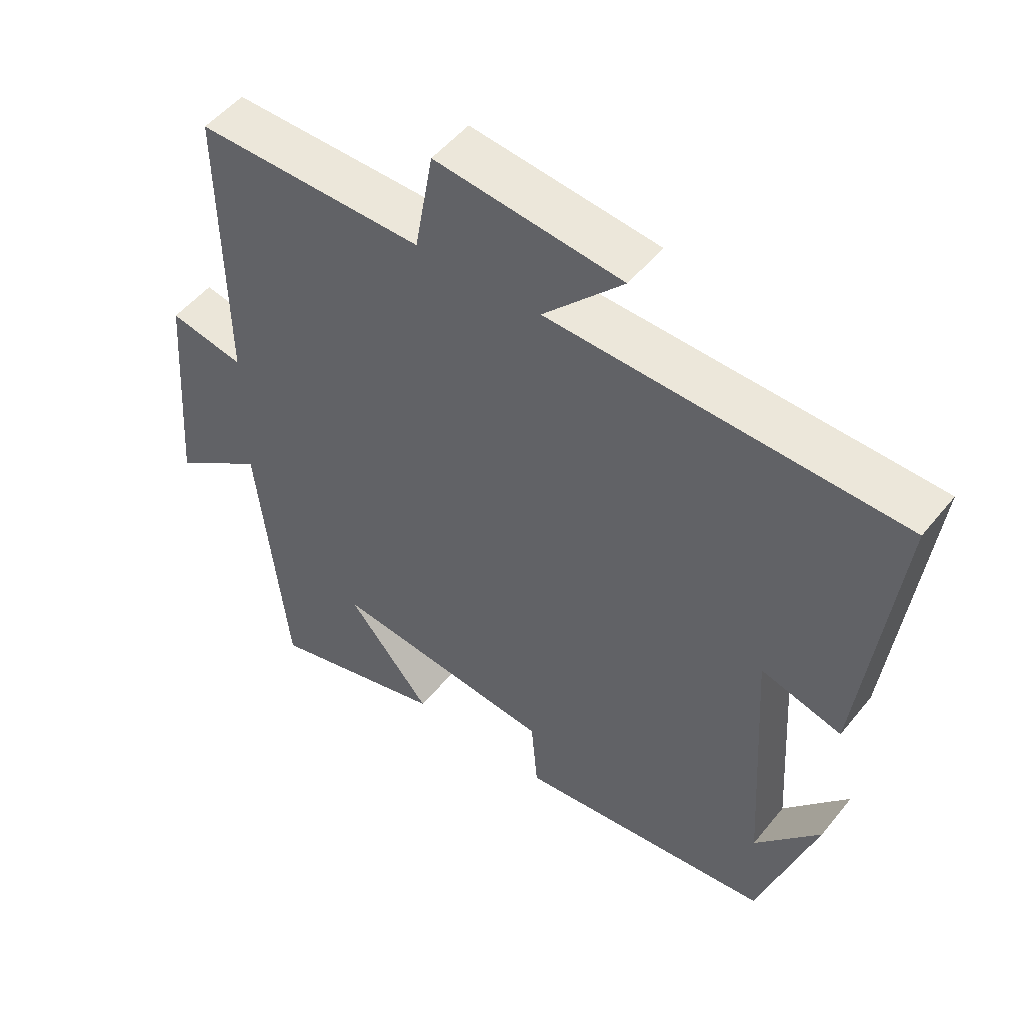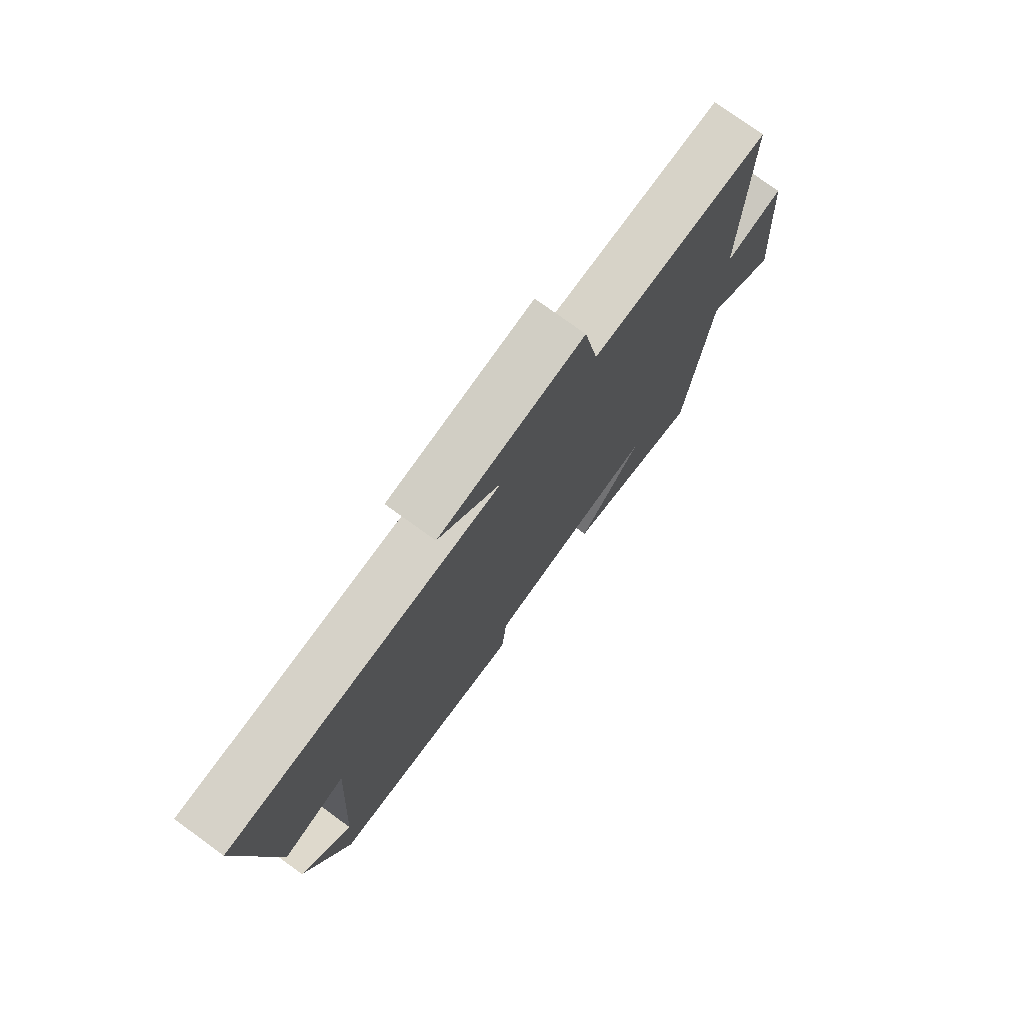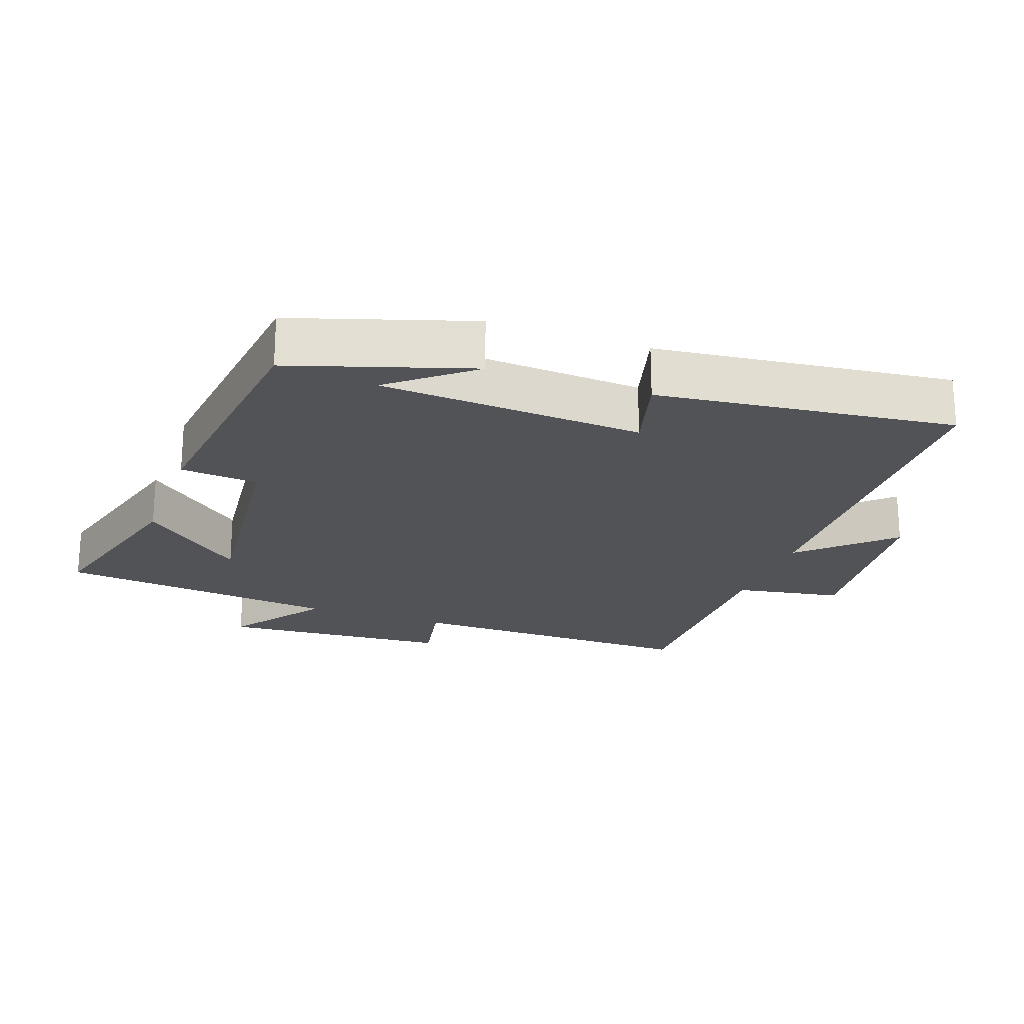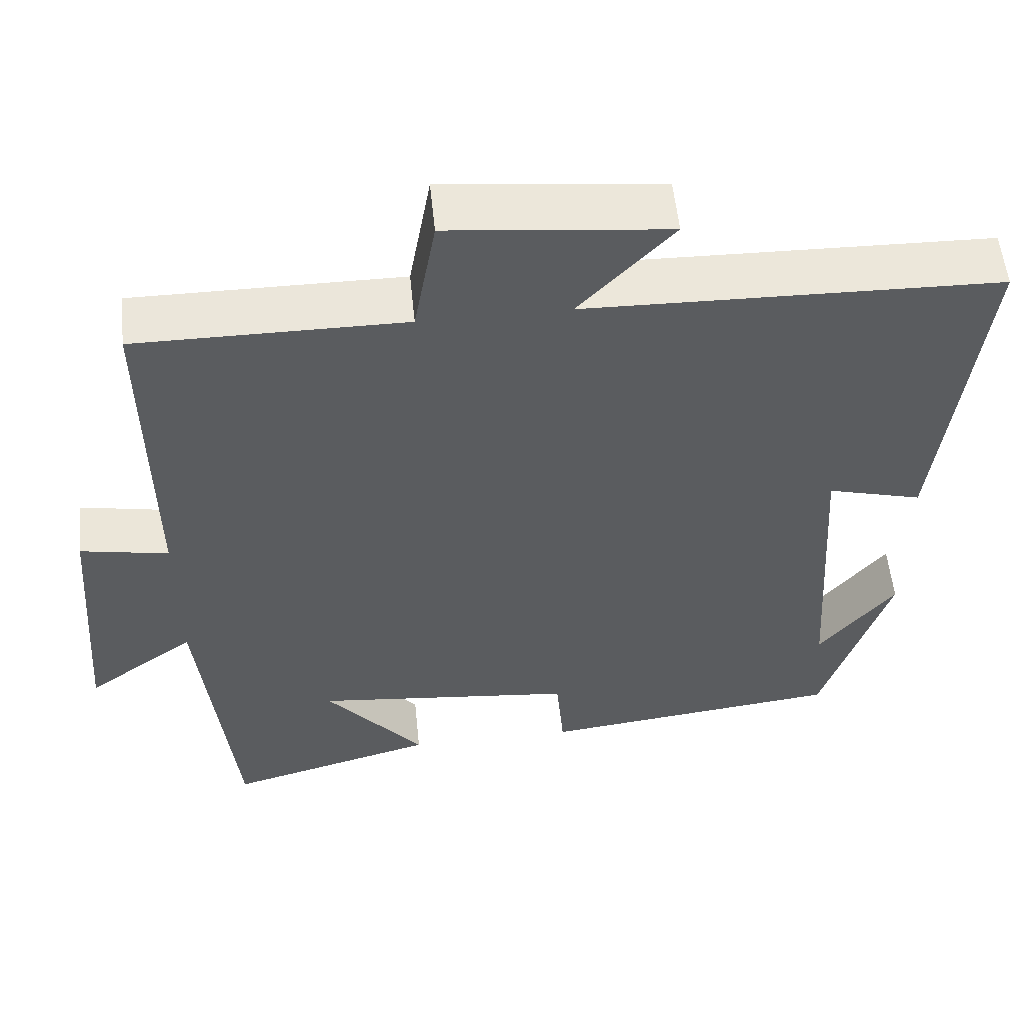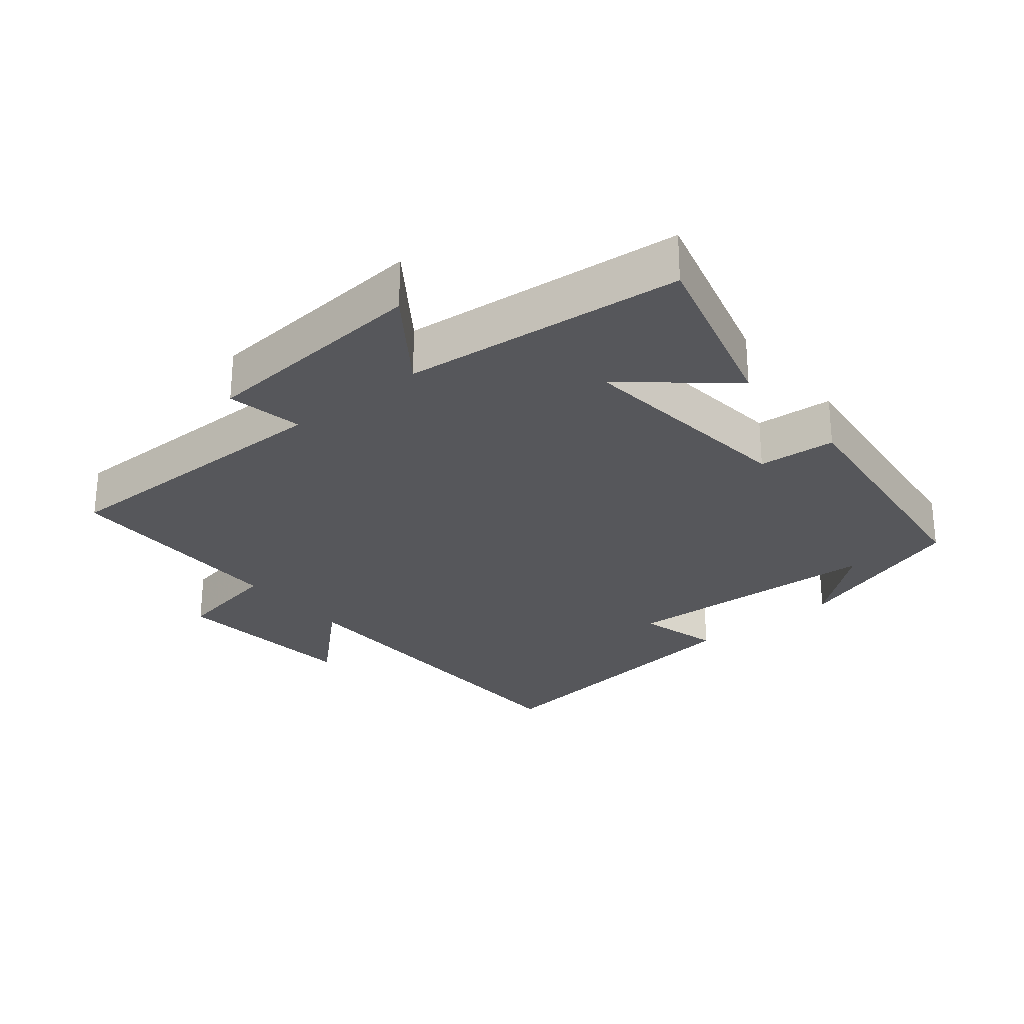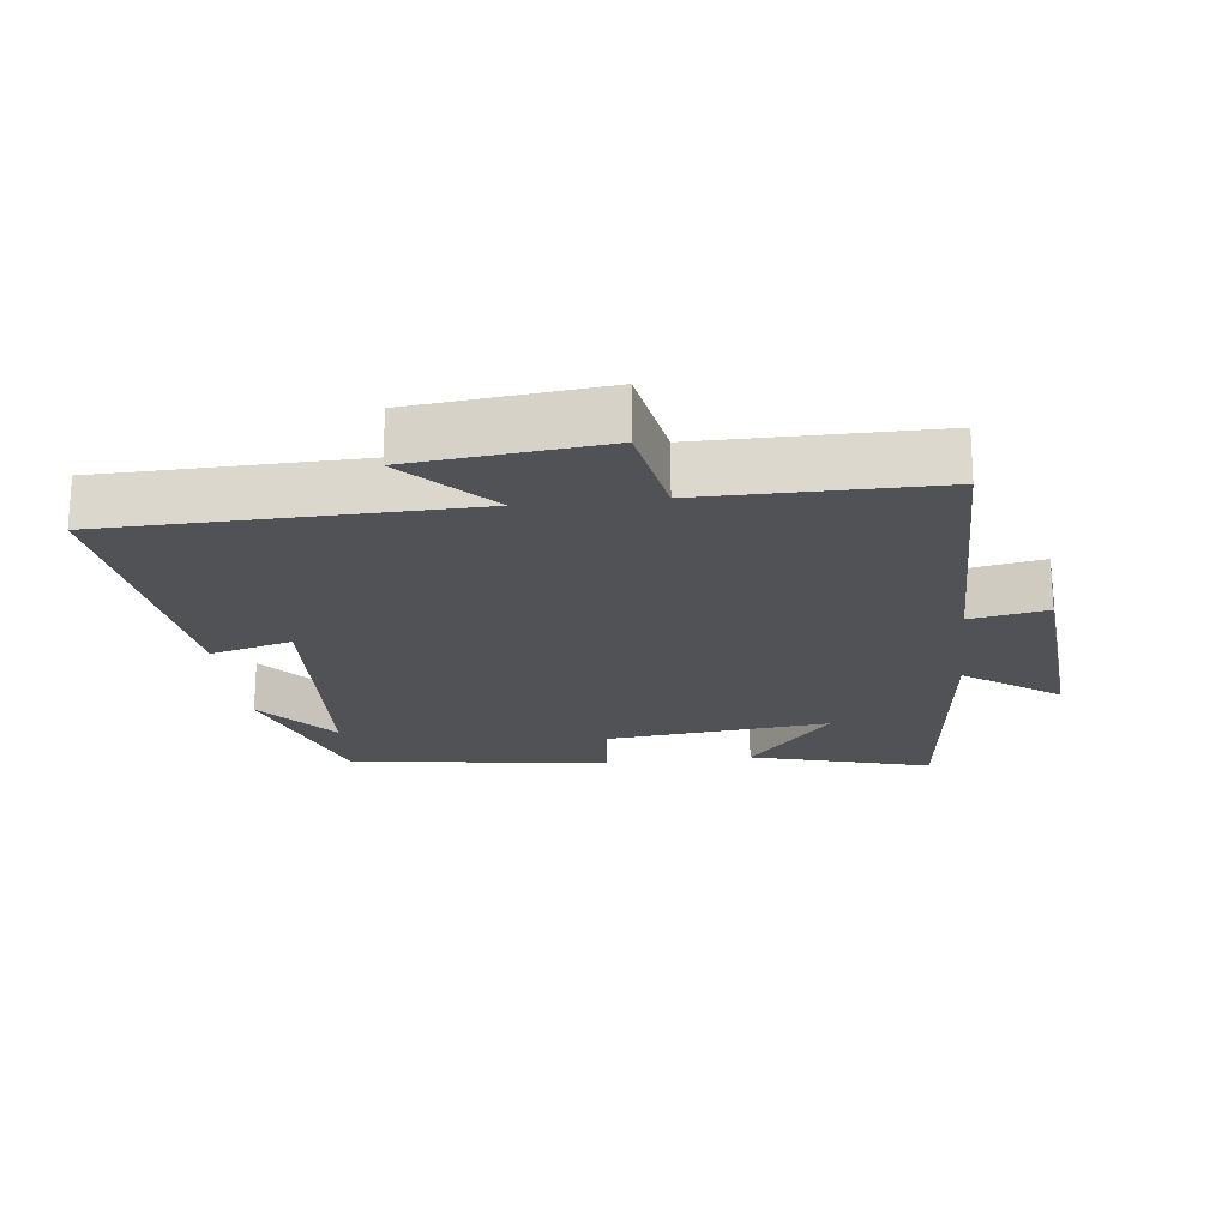
<metadata>
{"format":"obj","ext":"obj","renderer":"f3d","projection":"perspective","resolution":1024,"background":"white","views":[{"elev":51.2,"azim":-142.4,"up":"+Z"},{"elev":76.4,"azim":-54.0,"up":"+Z"},{"elev":-22.0,"azim":-109.8,"up":"+Y"},{"elev":55.1,"azim":174.2,"up":"+Z"},{"elev":-27.4,"azim":129.4,"up":"+Y"},{"elev":-20.6,"azim":6.6,"up":"+Y"}]}
</metadata>
<code>
v -0.415 0.07 -0.455
v -0.5 0.07 -0.191
v -0.403 0.07 -0.31
v -0.379 0.07 0.08
v -0.5 0.07 0.047
v -0.552 0.07 0.487
v -0.026 0.07 0.5
v -0.146 0.07 0.628
v 0.134 0.07 0.658
v 0.162 0.07 0.5
v 0.504 0.07 0.501
v 0.5 0.07 0.063
v 0.613 0.07 0.085
v 0.639 0.07 -0.257
v 0.5 0.07 -0.157
v 0.456 0.07 -0.574
v 0.188 0.07 -0.5
v 0.314 0.07 -0.349
v -0.02 0.07 -0.385
v -0.03 0.07 -0.5
v -0.415 0 -0.455
v -0.5 0 -0.191
v -0.403 0 -0.31
v -0.379 0 0.08
v -0.5 0 0.047
v -0.552 0 0.487
v -0.026 0 0.5
v -0.146 0 0.628
v 0.134 0 0.658
v 0.162 0 0.5
v 0.504 0 0.501
v 0.5 0 0.063
v 0.613 0 0.085
v 0.639 0 -0.257
v 0.5 0 -0.157
v 0.456 0 -0.574
v 0.188 0 -0.5
v 0.314 0 -0.349
v -0.02 0 -0.385
v -0.03 0 -0.5
f 19 20 1
f 15 16 17 18
f 15 18 19
f 12 13 14 15
f 12 15 19 1
f 10 11 12 1
f 7 8 9 10
f 4 5 6 7
f 3 4 7 10
f 1 2 3
f 1 3 10
f 21 40 39
f 38 37 36 35
f 39 38 35
f 35 34 33 32
f 21 39 35 32
f 21 32 31 30
f 30 29 28 27
f 27 26 25 24
f 30 27 24 23
f 23 22 21
f 30 23 21
f 1 21 22 2
f 2 22 23 3
f 3 23 24 4
f 4 24 25 5
f 5 25 26 6
f 6 26 27 7
f 7 27 28 8
f 8 28 29 9
f 9 29 30 10
f 10 30 31 11
f 11 31 32 12
f 12 32 33 13
f 13 33 34 14
f 14 34 35 15
f 15 35 36 16
f 16 36 37 17
f 17 37 38 18
f 18 38 39 19
f 19 39 40 20
f 20 40 21 1

</code>
